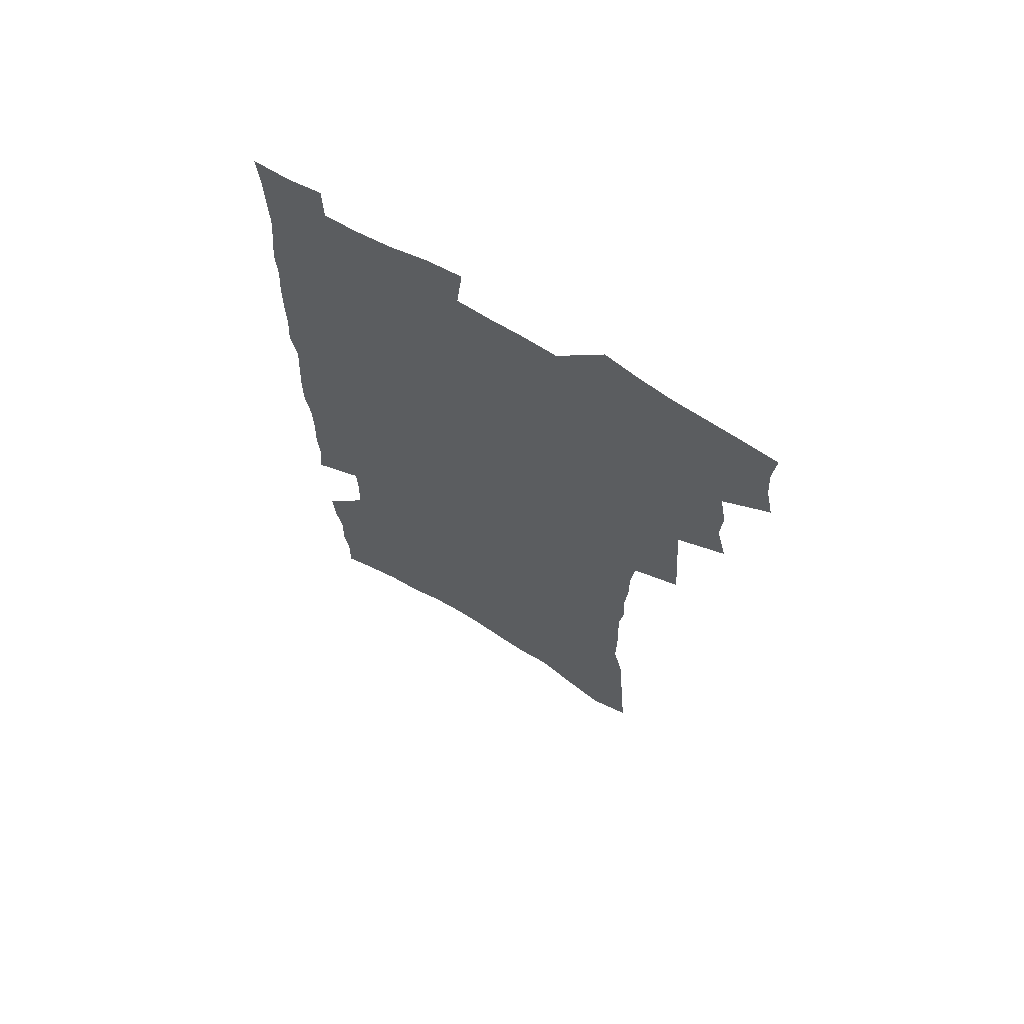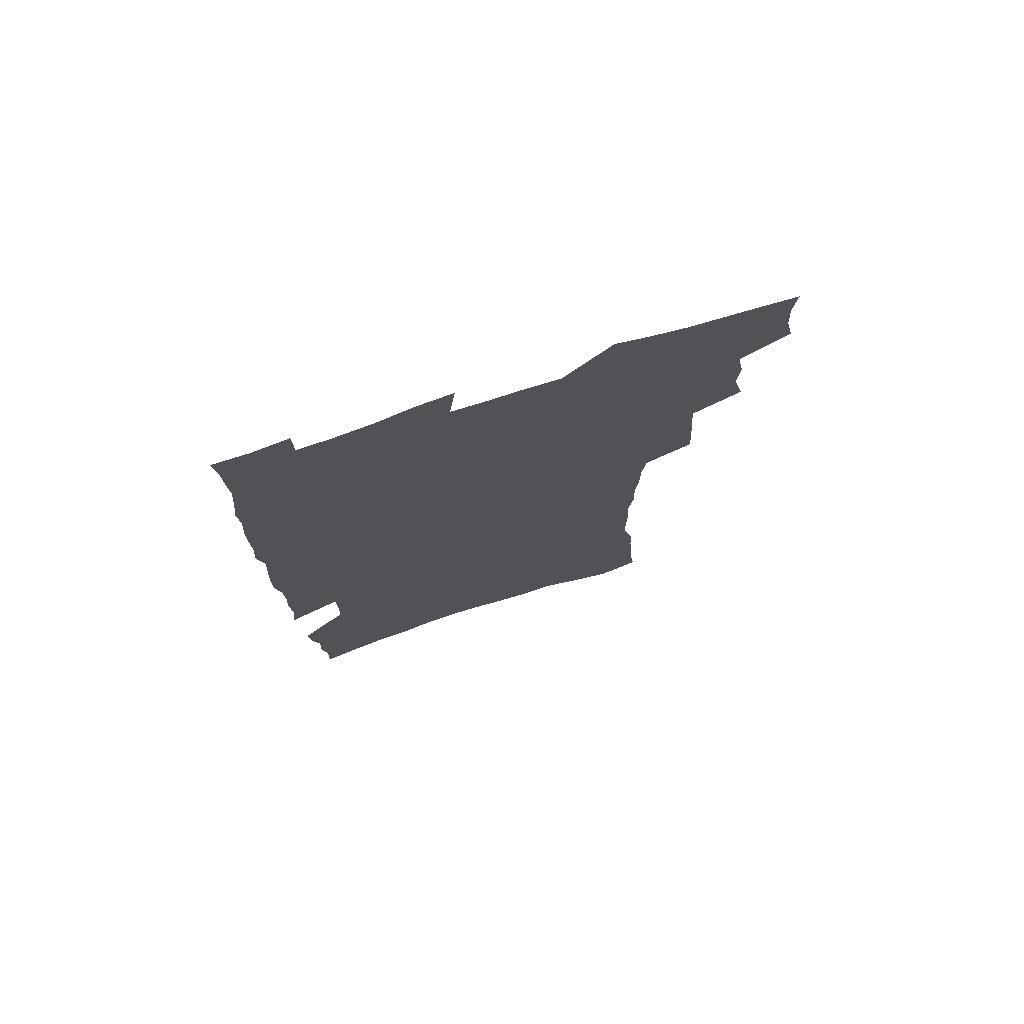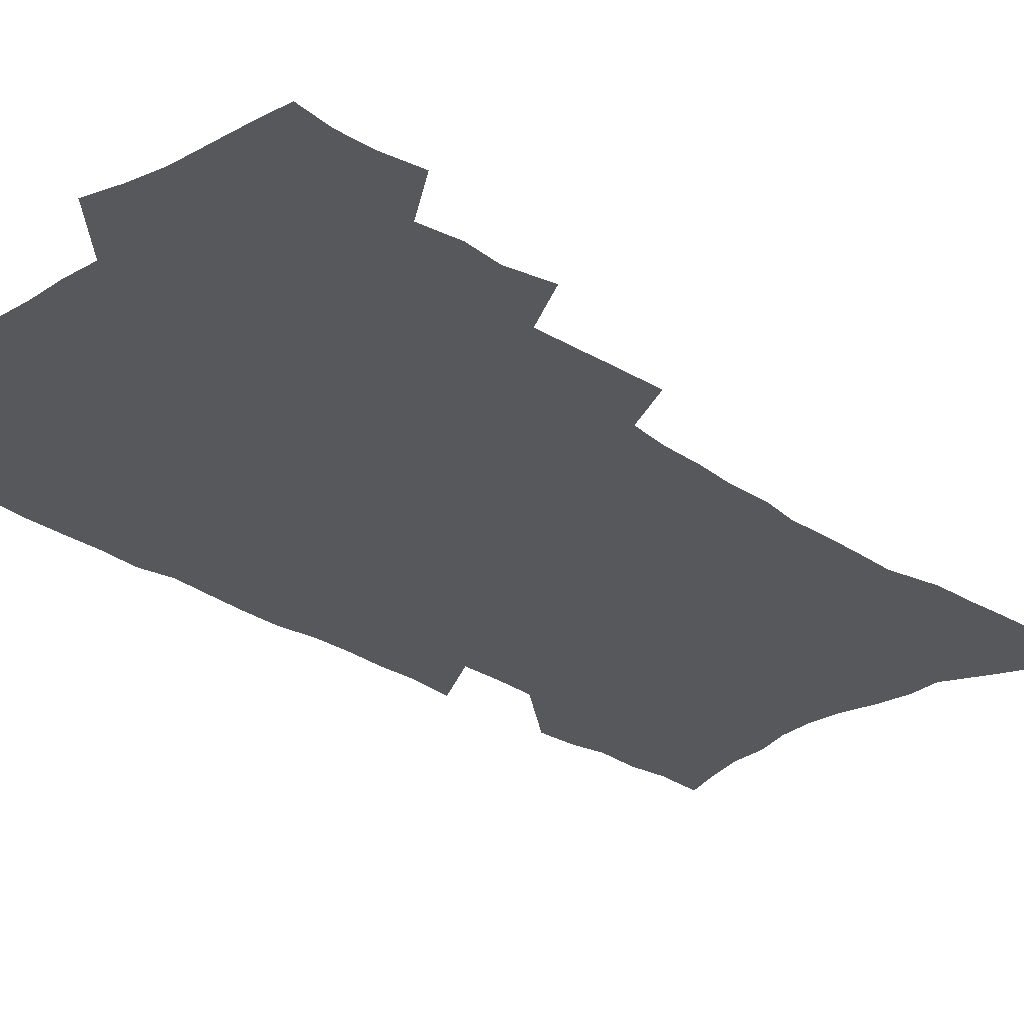
<metadata>
{"format":"obj","ext":"obj","renderer":"f3d","projection":"perspective","resolution":1024,"background":"white","views":[{"elev":68.3,"azim":-148.9,"up":"+Y"},{"elev":76.1,"azim":162.1,"up":"+Y"},{"elev":-28.7,"azim":-135.6,"up":"+Z"}]}
</metadata>
<code>
v 476.6 519.6 0
v 479.8 535.2 0
v 480.8 549.9 0
v 479.5 564.8 0
v 490 456 0
v 494.5 474.3 0
v 493.6 489.4 0
v 496.5 505.8 0
v 496.6 520.8 0
v 498.1 535.8 0
v 496.7 550.6 0
v 494.3 566.5 0
v 507.3 392.8 0
v 508.2 410.3 0
v 509.5 427.7 0
v 510.6 444.6 0
v 511.7 460.9 0
v 512.5 476.7 0
v 513.1 492 0
v 512.2 506.6 0
v 515.1 522.2 0
v 513.7 536.6 0
v 512 551.5 0
v 509.3 567.8 0
v 520.7 163.6 0
v 522.9 182 0
v 523.7 198.6 0
v 525.2 216.1 0
v 526 232.9 0
v 530.8 254.1 0
v 530.7 269.6 0
v 530.8 285.8 0
v 531.6 303.3 0
v 529.6 317.8 0
v 530.2 335.3 0
v 529 350.9 0
v 529.1 368 0
v 527.3 383.2 0
v 527.8 400.4 0
v 528.9 417.4 0
v 528.6 432.8 0
v 529.8 449 0
v 529.3 463.7 0
v 530.7 479.3 0
v 531.2 493.9 0
v 529.8 508.2 0
v 530 522.7 0
v 528.9 537.4 0
v 526.9 552.8 0
v 524.3 569.1 0
v 538.4 157 0
v 542.8 178.3 0
v 542 192.9 0
v 543.1 210.2 0
v 547.3 231.3 0
v 547.7 247.5 0
v 548.7 264.3 0
v 547.3 278.5 0
v 547.4 294.4 0
v 548 311.6 0
v 547.9 327.9 0
v 547.6 343.6 0
v 546 358.1 0
v 547 375.4 0
v 545 389.4 0
v 544.7 405.1 0
v 545.3 421.1 0
v 544.8 435.8 0
v 545.1 450.9 0
v 546.2 466.2 0
v 545.6 480.3 0
v 546.6 495.1 0
v 547.5 509.2 0
v 546.2 523.1 0
v 544 538.4 0
v 541.3 555.2 0
v 538.7 572.1 0
v 554.9 164.3 0
v 556.9 182.5 0
v 559.2 201.9 0
v 562.3 222.1 0
v 562.9 238.6 0
v 564.6 256.6 0
v 564.4 271.8 0
v 563.8 286.5 0
v 562.5 300.6 0
v 562.6 316.8 0
v 562.6 333 0
v 561.5 347.3 0
v 562.2 364.4 0
v 561.7 379.2 0
v 560.3 393.1 0
v 560.1 408.4 0
v 560.5 423.6 0
v 561.1 438.9 0
v 561.4 453.6 0
v 561.2 467.7 0
v 561.6 482.1 0
v 561.6 496 0
v 561.6 509.8 0
v 560.6 523.7 0
v 559.3 538.6 0
v 557.6 554.2 0
v 552.8 576.3 0
v 572.2 172.8 0
v 573.2 189.7 0
v 576.2 211.2 0
v 577.4 228.9 0
v 577.5 244.3 0
v 577.8 260.1 0
v 577.5 274.9 0
v 577.3 290.3 0
v 576.1 304 0
v 577.2 322.4 0
v 576.6 336.8 0
v 575.4 350.6 0
v 576.4 368 0
v 575 381.2 0
v 576.3 398 0
v 576 412.1 0
v 575.5 426 0
v 575.6 440.6 0
v 575.9 455 0
v 574.8 468.3 0
v 575.6 482.8 0
v 576 496.8 0
v 575.6 510.4 0
v 574.6 524.6 0
v 574.5 538.2 0
v 572.8 554 0
v 585.2 171.5 0
v 587.9 195 0
v 589.6 214.4 0
v 590 230.6 0
v 590.3 246.6 0
v 590.5 262 0
v 590.8 278.5 0
v 590.2 292.6 0
v 589.8 307.7 0
v 590.1 323.9 0
v 589.8 339 0
v 589.8 354.8 0
v 589.8 370 0
v 589.7 384.9 0
v 589.6 399.2 0
v 589.1 412.5 0
v 589.7 428 0
v 589.1 441.3 0
v 589.7 456 0
v 589.4 469.6 0
v 589.5 483.3 0
v 589.8 497 0
v 589.7 510.7 0
v 589.2 524.7 0
v 588.5 539 0
v 587.3 555 0
v 599.1 173.3 0
v 600.9 194.2 0
v 603.1 218.6 0
v 603.4 234.4 0
v 603.6 249.8 0
v 603.4 264.3 0
v 603.5 279.4 0
v 603.5 295.7 0
v 603.6 311.7 0
v 603.2 325.8 0
v 603.4 342 0
v 603.3 357.1 0
v 603.2 371.7 0
v 603.1 386 0
v 603 400.3 0
v 603.1 414.7 0
v 603.2 429 0
v 603.6 443.5 0
v 603.4 456.8 0
v 603.6 470.6 0
v 603.7 483.9 0
v 603.4 497.4 0
v 603.7 511 0
v 603.3 524.9 0
v 602.7 539.7 0
v 602.1 554.7 0
v 613.5 176.6 0
v 614.4 196.4 0
v 615.5 218.2 0
v 615.8 234.4 0
v 615.9 250.4 0
v 615.9 263.6 0
v 616.4 281.9 0
v 616.2 295.9 0
v 616.2 311.5 0
v 616.2 327.1 0
v 616.3 343.8 0
v 616.2 357.8 0
v 616.2 372 0
v 616.1 385.8 0
v 616.2 400.4 0
v 616.3 414 0
v 616.5 429 0
v 616.7 443.2 0
v 616.8 456.8 0
v 616.9 470.6 0
v 617 484.1 0
v 617.5 497.7 0
v 617.4 511.2 0
v 617.5 524.8 0
v 617.3 539 0
v 616.5 555.4 0
v 614 576.8 0
v 627.3 177.6 0
v 627.8 198.2 0
v 628.1 217.4 0
v 628.4 234.3 0
v 628.5 249.6 0
v 628.8 266.4 0
v 628.9 281.9 0
v 628.9 296.5 0
v 629 311.1 0
v 629 325.6 0
v 629.1 342.8 0
v 629.1 357.9 0
v 629.1 372.1 0
v 629.2 387.1 0
v 629.4 400.5 0
v 629.6 414.7 0
v 629.8 428.6 0
v 629.8 443.2 0
v 630.2 456.5 0
v 630.2 470.8 0
v 630.5 483.9 0
v 630.7 497.5 0
v 631.2 511.1 0
v 631.5 524.8 0
v 631.4 539.3 0
v 631.3 554.3 0
v 629.3 574.8 0
v 641.1 176.1 0
v 640.9 197.4 0
v 640.9 216 0
v 641.3 231.9 0
v 641.2 248.9 0
v 641.7 264.1 0
v 641.5 280.9 0
v 641.5 296.4 0
v 641.9 310.2 0
v 641.8 328 0
v 641.9 342.3 0
v 642 356.9 0
v 642.3 371.1 0
v 642.4 385.8 0
v 642.5 400 0
v 642.6 414.5 0
v 643.4 427.5 0
v 643.1 442.4 0
v 643.6 456 0
v 643.5 470.3 0
v 643.8 483.8 0
v 644.6 497.1 0
v 644.9 510.8 0
v 645.6 524.4 0
v 646.1 538 0
v 646 553.2 0
v 645.8 569.9 0
v 655.4 171.2 0
v 654.5 194 0
v 654.1 213.4 0
v 654.4 229.5 0
v 655.4 243.8 0
v 654.6 262.4 0
v 654.7 278.1 0
v 654.8 293.8 0
v 654.8 309.5 0
v 655.2 324.7 0
v 655.3 339.7 0
v 655.7 354.4 0
v 655.6 369.6 0
v 655.7 384.3 0
v 656 398.5 0
v 656.2 412.9 0
v 656.6 426.9 0
v 658.4 439.8 0
v 657.5 455.2 0
v 658.3 468.6 0
v 658 482.8 0
v 658.1 496.8 0
v 658.2 510.2 0
v 659.9 523.9 0
v 659.9 537.9 0
v 660.4 552.2 0
v 660.7 567.7 0
v 669.2 170.2 0
v 669.4 187.6 0
v 668.2 208.4 0
v 668.6 224.8 0
v 668.4 242 0
v 668.6 257.8 0
v 668.5 274 0
v 668.4 290.2 0
v 669.2 305 0
v 668.9 321.3 0
v 670.7 334.6 0
v 669.8 351.3 0
v 670.1 366.1 0
v 670.4 380.8 0
v 671.4 394.9 0
v 670.9 410.3 0
v 670.7 425.2 0
v 671.7 439 0
v 671.3 453.9 0
v 672 467.7 0
v 671.8 482.1 0
v 672.2 495.9 0
v 675 509.6 0
v 674.5 523.6 0
v 674.1 537.8 0
v 674.6 551.8 0
v 675.1 566.9 0
v 675.5 583.1 0
v 683.8 165.9 0
v 682.9 185.8 0
v 682.9 202.9 0
v 684.1 218.2 0
v 683.3 236.1 0
v 682.6 253.1 0
v 683.8 267.6 0
v 683.4 284.4 0
v 683.8 300.2 0
v 683.9 316.3 0
v 684.4 331.6 0
v 684.6 347 0
v 685.2 361.8 0
v 685.6 376.7 0
v 687.1 390.9 0
v 686.6 406.5 0
v 686.6 421.6 0
v 687.5 436 0
v 687 451.1 0
v 686.8 465.7 0
v 688.5 479.6 0
v 687.8 494.3 0
v 689.5 508.3 0
v 688.6 523.4 0
v 688.6 537.4 0
v 688.5 551.2 0
v 689.5 565.5 0
v 690.6 580.3 0
v 699 160.2 0
v 698.5 178.9 0
v 700.7 193.6 0
v 700 211.1 0
v 703 224.9 0
v 703.9 240.5 0
v 706 287.6 0
v 704.4 305.6 0
v 705.2 321.3 0
v 704.5 338 0
v 704.8 353.5 0
v 707.1 367.8 0
v 707 383.5 0
v 706.1 399.8 0
v 705.1 416 0
v 707.9 430 0
v 706.8 445.9 0
v 707 461 0
v 706.8 476.1 0
v 705.7 491.5 0
v 706.4 506 0
v 704.8 521.8 0
v 703.6 537 0
v 704.1 551.2 0
v 704.3 565.3 0
v 705.7 580.5 0
f 8 9 1
f 1 9 2
f 9 10 2
f 2 10 3
f 10 11 3
f 3 11 4
f 11 12 4
f 16 17 5
f 5 17 6
f 17 18 6
f 6 18 7
f 18 19 7
f 7 19 8
f 19 20 8
f 8 20 9
f 20 21 9
f 9 21 10
f 21 22 10
f 10 22 11
f 22 23 11
f 11 23 12
f 23 24 12
f 38 39 13
f 13 39 14
f 39 40 14
f 14 40 15
f 40 41 15
f 15 41 16
f 41 42 16
f 16 42 17
f 42 43 17
f 17 43 18
f 43 44 18
f 18 44 19
f 44 45 19
f 19 45 20
f 45 46 20
f 20 46 21
f 46 47 21
f 21 47 22
f 47 48 22
f 22 48 23
f 48 49 23
f 23 49 24
f 49 50 24
f 51 52 25
f 25 52 26
f 52 53 26
f 26 53 27
f 53 54 27
f 27 54 28
f 54 55 28
f 28 55 29
f 55 56 29
f 29 56 30
f 56 57 30
f 30 57 31
f 57 58 31
f 31 58 32
f 58 59 32
f 32 59 33
f 59 60 33
f 33 60 34
f 60 61 34
f 34 61 35
f 61 62 35
f 35 62 36
f 62 63 36
f 36 63 37
f 63 64 37
f 37 64 38
f 64 65 38
f 38 65 39
f 65 66 39
f 39 66 40
f 66 67 40
f 40 67 41
f 67 68 41
f 41 68 42
f 68 69 42
f 42 69 43
f 69 70 43
f 43 70 44
f 70 71 44
f 44 71 45
f 71 72 45
f 45 72 46
f 72 73 46
f 46 73 47
f 73 74 47
f 47 74 48
f 74 75 48
f 48 75 49
f 75 76 49
f 49 76 50
f 76 77 50
f 51 78 52
f 78 79 52
f 52 79 53
f 79 80 53
f 53 80 54
f 80 81 54
f 54 81 55
f 81 82 55
f 55 82 56
f 82 83 56
f 56 83 57
f 83 84 57
f 57 84 58
f 84 85 58
f 58 85 59
f 85 86 59
f 59 86 60
f 86 87 60
f 60 87 61
f 87 88 61
f 61 88 62
f 88 89 62
f 62 89 63
f 89 90 63
f 63 90 64
f 90 91 64
f 64 91 65
f 91 92 65
f 65 92 66
f 92 93 66
f 66 93 67
f 93 94 67
f 67 94 68
f 94 95 68
f 68 95 69
f 95 96 69
f 69 96 70
f 96 97 70
f 70 97 71
f 97 98 71
f 71 98 72
f 98 99 72
f 72 99 73
f 99 100 73
f 73 100 74
f 100 101 74
f 74 101 75
f 101 102 75
f 75 102 76
f 102 103 76
f 76 103 77
f 103 104 77
f 78 105 79
f 105 106 79
f 79 106 80
f 106 107 80
f 80 107 81
f 107 108 81
f 81 108 82
f 108 109 82
f 82 109 83
f 109 110 83
f 83 110 84
f 110 111 84
f 84 111 85
f 111 112 85
f 85 112 86
f 112 113 86
f 86 113 87
f 113 114 87
f 87 114 88
f 114 115 88
f 88 115 89
f 115 116 89
f 89 116 90
f 116 117 90
f 90 117 91
f 117 118 91
f 91 118 92
f 118 119 92
f 92 119 93
f 119 120 93
f 93 120 94
f 120 121 94
f 94 121 95
f 121 122 95
f 95 122 96
f 122 123 96
f 96 123 97
f 123 124 97
f 97 124 98
f 124 125 98
f 98 125 99
f 125 126 99
f 99 126 100
f 126 127 100
f 100 127 101
f 127 128 101
f 101 128 102
f 128 129 102
f 102 129 103
f 129 130 103
f 103 130 104
f 105 131 106
f 131 132 106
f 106 132 107
f 132 133 107
f 107 133 108
f 133 134 108
f 108 134 109
f 134 135 109
f 109 135 110
f 135 136 110
f 110 136 111
f 136 137 111
f 111 137 112
f 137 138 112
f 112 138 113
f 138 139 113
f 113 139 114
f 139 140 114
f 114 140 115
f 140 141 115
f 115 141 116
f 141 142 116
f 116 142 117
f 142 143 117
f 117 143 118
f 143 144 118
f 118 144 119
f 144 145 119
f 119 145 120
f 145 146 120
f 120 146 121
f 146 147 121
f 121 147 122
f 147 148 122
f 122 148 123
f 148 149 123
f 123 149 124
f 149 150 124
f 124 150 125
f 150 151 125
f 125 151 126
f 151 152 126
f 126 152 127
f 152 153 127
f 127 153 128
f 153 154 128
f 128 154 129
f 154 155 129
f 129 155 130
f 155 156 130
f 131 157 132
f 157 158 132
f 132 158 133
f 158 159 133
f 133 159 134
f 159 160 134
f 134 160 135
f 160 161 135
f 135 161 136
f 161 162 136
f 136 162 137
f 162 163 137
f 137 163 138
f 163 164 138
f 138 164 139
f 164 165 139
f 139 165 140
f 165 166 140
f 140 166 141
f 166 167 141
f 141 167 142
f 167 168 142
f 142 168 143
f 168 169 143
f 143 169 144
f 169 170 144
f 144 170 145
f 170 171 145
f 145 171 146
f 171 172 146
f 146 172 147
f 172 173 147
f 147 173 148
f 173 174 148
f 148 174 149
f 174 175 149
f 149 175 150
f 175 176 150
f 150 176 151
f 176 177 151
f 151 177 152
f 177 178 152
f 152 178 153
f 178 179 153
f 153 179 154
f 179 180 154
f 154 180 155
f 180 181 155
f 155 181 156
f 181 182 156
f 157 183 158
f 183 184 158
f 158 184 159
f 184 185 159
f 159 185 160
f 185 186 160
f 160 186 161
f 186 187 161
f 161 187 162
f 187 188 162
f 162 188 163
f 188 189 163
f 163 189 164
f 189 190 164
f 164 190 165
f 190 191 165
f 165 191 166
f 191 192 166
f 166 192 167
f 192 193 167
f 167 193 168
f 193 194 168
f 168 194 169
f 194 195 169
f 169 195 170
f 195 196 170
f 170 196 171
f 196 197 171
f 171 197 172
f 197 198 172
f 172 198 173
f 198 199 173
f 173 199 174
f 199 200 174
f 174 200 175
f 200 201 175
f 175 201 176
f 201 202 176
f 176 202 177
f 202 203 177
f 177 203 178
f 203 204 178
f 178 204 179
f 204 205 179
f 179 205 180
f 205 206 180
f 180 206 181
f 206 207 181
f 181 207 182
f 207 208 182
f 183 210 184
f 210 211 184
f 184 211 185
f 211 212 185
f 185 212 186
f 212 213 186
f 186 213 187
f 213 214 187
f 187 214 188
f 214 215 188
f 188 215 189
f 215 216 189
f 189 216 190
f 216 217 190
f 190 217 191
f 217 218 191
f 191 218 192
f 218 219 192
f 192 219 193
f 219 220 193
f 193 220 194
f 220 221 194
f 194 221 195
f 221 222 195
f 195 222 196
f 222 223 196
f 196 223 197
f 223 224 197
f 197 224 198
f 224 225 198
f 198 225 199
f 225 226 199
f 199 226 200
f 226 227 200
f 200 227 201
f 227 228 201
f 201 228 202
f 228 229 202
f 202 229 203
f 229 230 203
f 203 230 204
f 230 231 204
f 204 231 205
f 231 232 205
f 205 232 206
f 232 233 206
f 206 233 207
f 233 234 207
f 207 234 208
f 234 235 208
f 208 235 209
f 235 236 209
f 210 237 211
f 237 238 211
f 211 238 212
f 238 239 212
f 212 239 213
f 239 240 213
f 213 240 214
f 240 241 214
f 214 241 215
f 241 242 215
f 215 242 216
f 242 243 216
f 216 243 217
f 243 244 217
f 217 244 218
f 244 245 218
f 218 245 219
f 245 246 219
f 219 246 220
f 246 247 220
f 220 247 221
f 247 248 221
f 221 248 222
f 248 249 222
f 222 249 223
f 249 250 223
f 223 250 224
f 250 251 224
f 224 251 225
f 251 252 225
f 225 252 226
f 252 253 226
f 226 253 227
f 253 254 227
f 227 254 228
f 254 255 228
f 228 255 229
f 255 256 229
f 229 256 230
f 256 257 230
f 230 257 231
f 257 258 231
f 231 258 232
f 258 259 232
f 232 259 233
f 259 260 233
f 233 260 234
f 260 261 234
f 234 261 235
f 261 262 235
f 235 262 236
f 262 263 236
f 237 264 238
f 264 265 238
f 238 265 239
f 265 266 239
f 239 266 240
f 266 267 240
f 240 267 241
f 267 268 241
f 241 268 242
f 268 269 242
f 242 269 243
f 269 270 243
f 243 270 244
f 270 271 244
f 244 271 245
f 271 272 245
f 245 272 246
f 272 273 246
f 246 273 247
f 273 274 247
f 247 274 248
f 274 275 248
f 248 275 249
f 275 276 249
f 249 276 250
f 276 277 250
f 250 277 251
f 277 278 251
f 251 278 252
f 278 279 252
f 252 279 253
f 279 280 253
f 253 280 254
f 280 281 254
f 254 281 255
f 281 282 255
f 255 282 256
f 282 283 256
f 256 283 257
f 283 284 257
f 257 284 258
f 284 285 258
f 258 285 259
f 285 286 259
f 259 286 260
f 286 287 260
f 260 287 261
f 287 288 261
f 261 288 262
f 288 289 262
f 262 289 263
f 289 290 263
f 264 291 265
f 291 292 265
f 265 292 266
f 292 293 266
f 266 293 267
f 293 294 267
f 267 294 268
f 294 295 268
f 268 295 269
f 295 296 269
f 269 296 270
f 296 297 270
f 270 297 271
f 297 298 271
f 271 298 272
f 298 299 272
f 272 299 273
f 299 300 273
f 273 300 274
f 300 301 274
f 274 301 275
f 301 302 275
f 275 302 276
f 302 303 276
f 276 303 277
f 303 304 277
f 277 304 278
f 304 305 278
f 278 305 279
f 305 306 279
f 279 306 280
f 306 307 280
f 280 307 281
f 307 308 281
f 281 308 282
f 308 309 282
f 282 309 283
f 309 310 283
f 283 310 284
f 310 311 284
f 284 311 285
f 311 312 285
f 285 312 286
f 312 313 286
f 286 313 287
f 313 314 287
f 287 314 288
f 314 315 288
f 288 315 289
f 315 316 289
f 289 316 290
f 316 317 290
f 291 319 292
f 319 320 292
f 292 320 293
f 320 321 293
f 293 321 294
f 321 322 294
f 294 322 295
f 322 323 295
f 295 323 296
f 323 324 296
f 296 324 297
f 324 325 297
f 297 325 298
f 325 326 298
f 298 326 299
f 326 327 299
f 299 327 300
f 327 328 300
f 300 328 301
f 328 329 301
f 301 329 302
f 329 330 302
f 302 330 303
f 330 331 303
f 303 331 304
f 331 332 304
f 304 332 305
f 332 333 305
f 305 333 306
f 333 334 306
f 306 334 307
f 334 335 307
f 307 335 308
f 335 336 308
f 308 336 309
f 336 337 309
f 309 337 310
f 337 338 310
f 310 338 311
f 338 339 311
f 311 339 312
f 339 340 312
f 312 340 313
f 340 341 313
f 313 341 314
f 341 342 314
f 314 342 315
f 342 343 315
f 315 343 316
f 343 344 316
f 316 344 317
f 344 345 317
f 317 345 318
f 345 346 318
f 319 347 320
f 347 348 320
f 320 348 321
f 348 349 321
f 321 349 322
f 349 350 322
f 322 350 323
f 350 351 323
f 323 351 324
f 351 352 324
f 324 352 325
f 327 353 328
f 353 354 328
f 328 354 329
f 354 355 329
f 329 355 330
f 355 356 330
f 330 356 331
f 356 357 331
f 331 357 332
f 357 358 332
f 332 358 333
f 358 359 333
f 333 359 334
f 359 360 334
f 334 360 335
f 360 361 335
f 335 361 336
f 361 362 336
f 336 362 337
f 362 363 337
f 337 363 338
f 363 364 338
f 338 364 339
f 364 365 339
f 339 365 340
f 365 366 340
f 340 366 341
f 366 367 341
f 341 367 342
f 367 368 342
f 342 368 343
f 368 369 343
f 343 369 344
f 369 370 344
f 344 370 345
f 370 371 345
f 345 371 346
f 371 372 346

</code>
